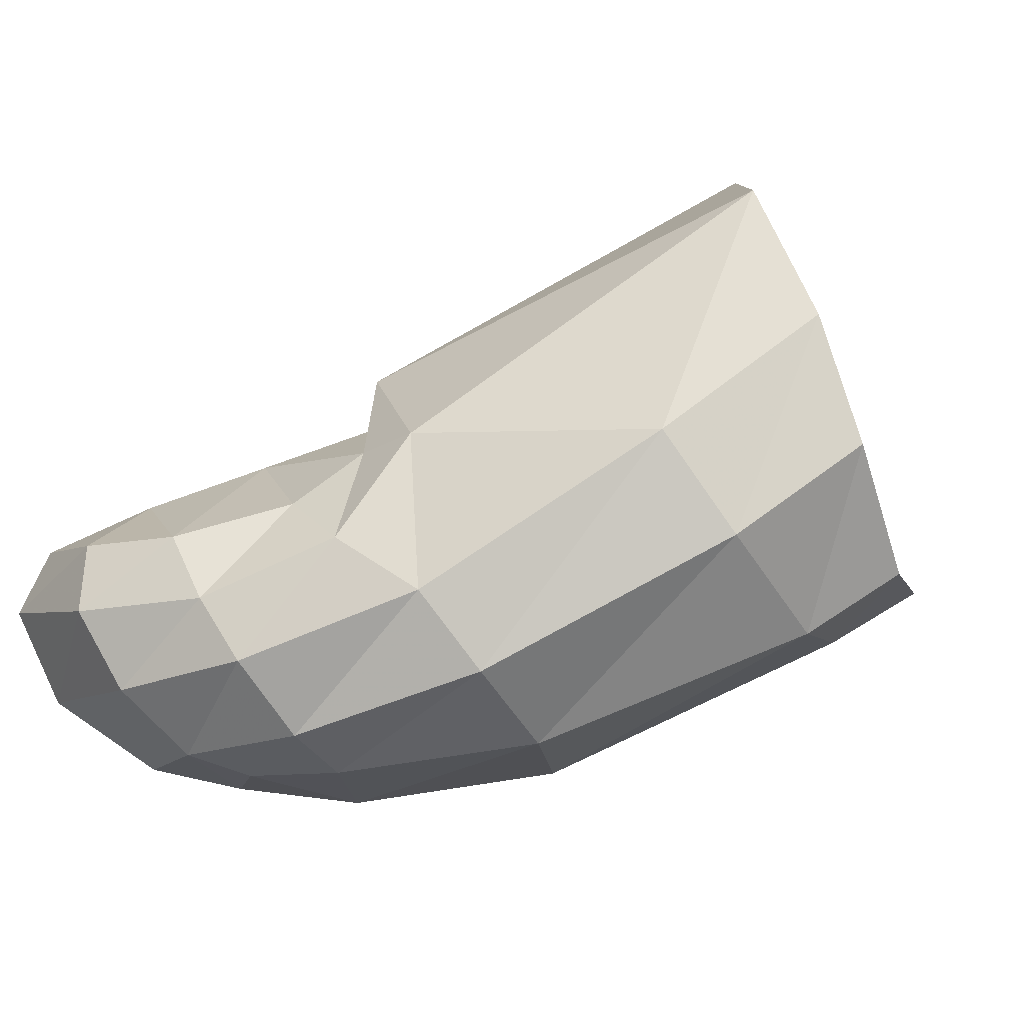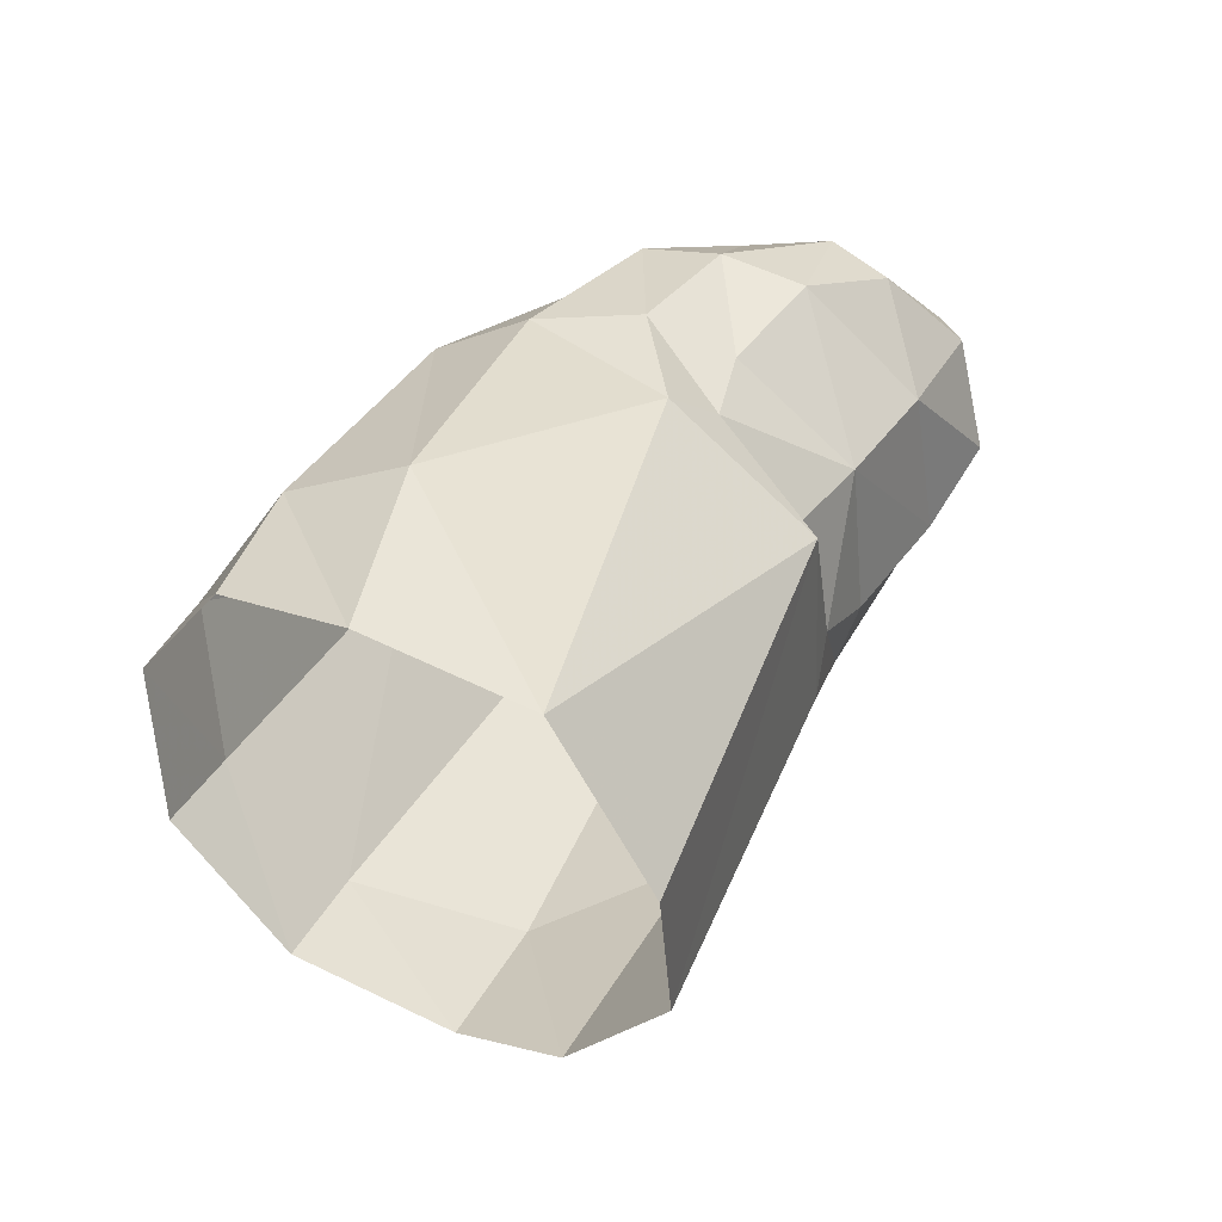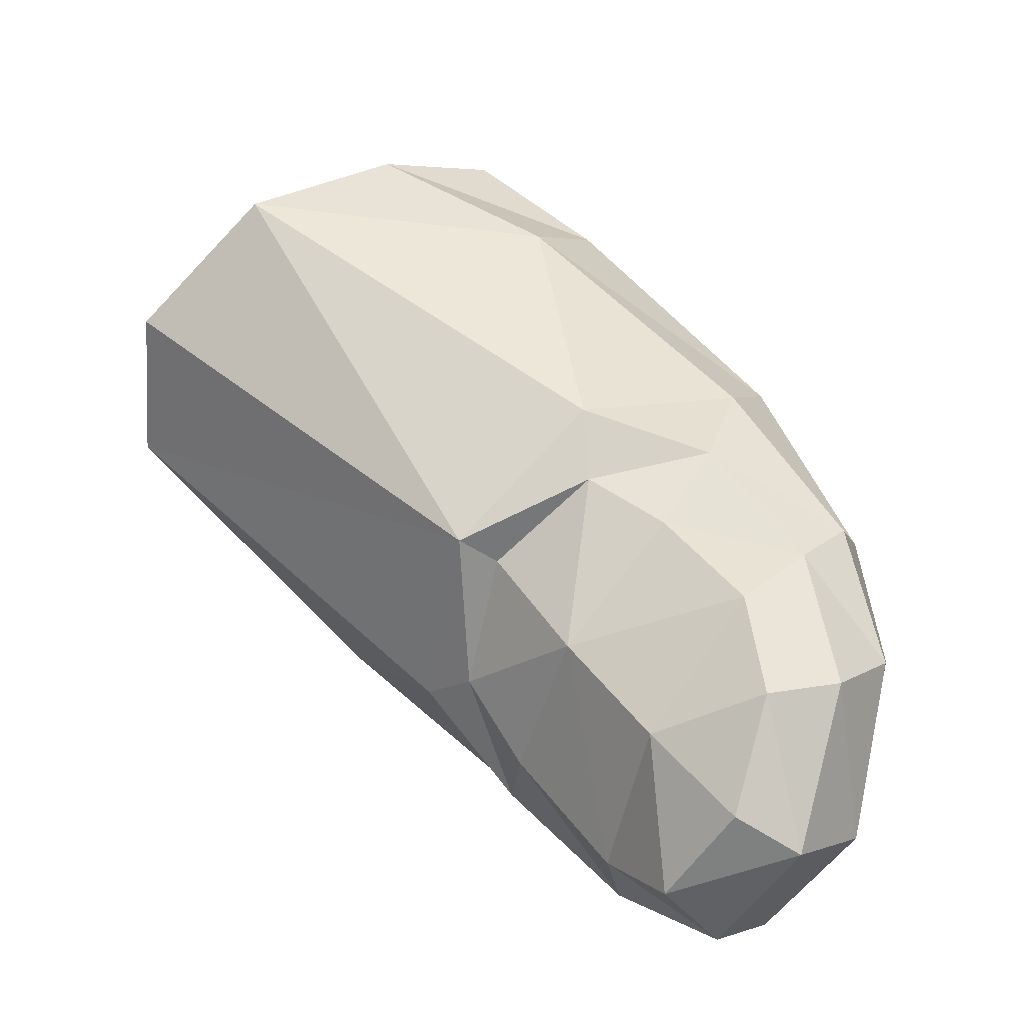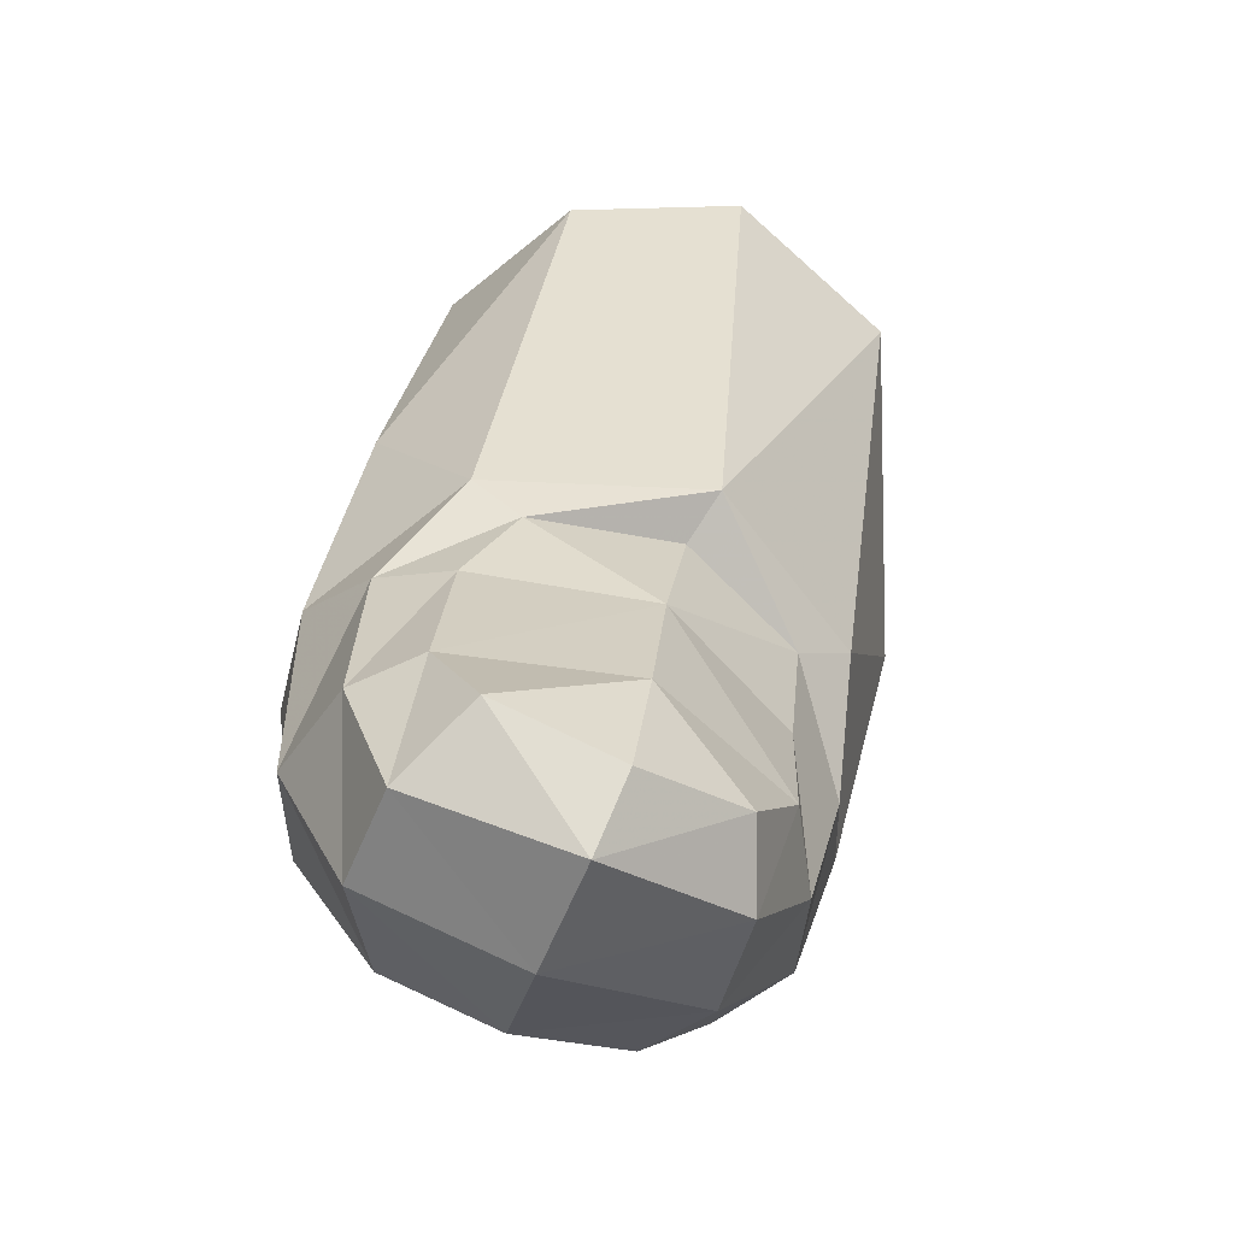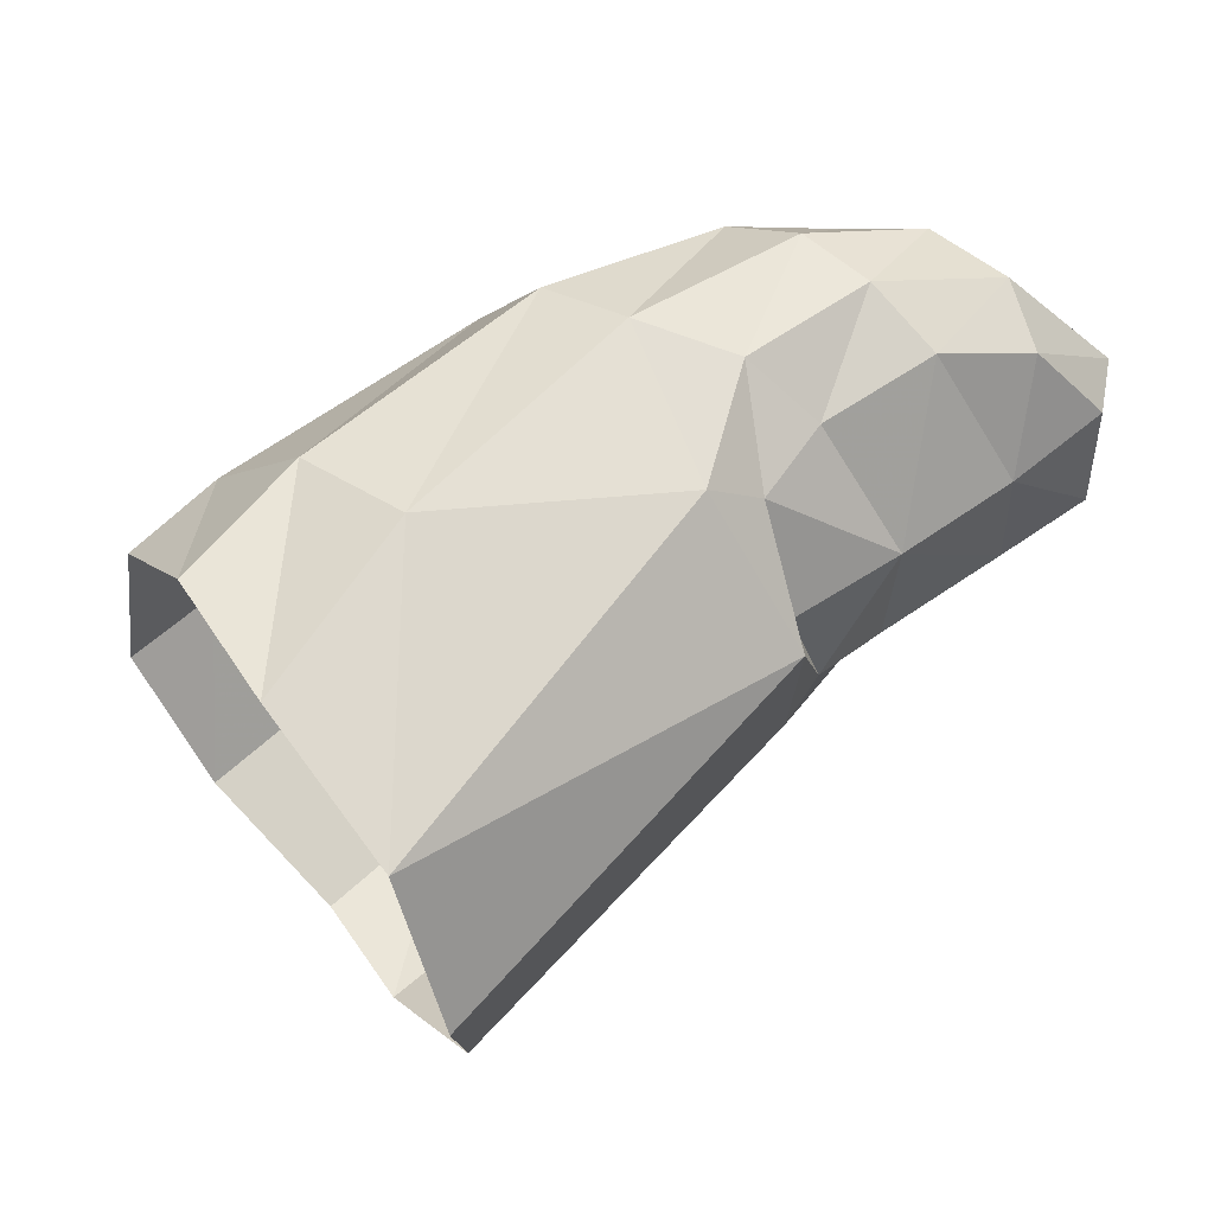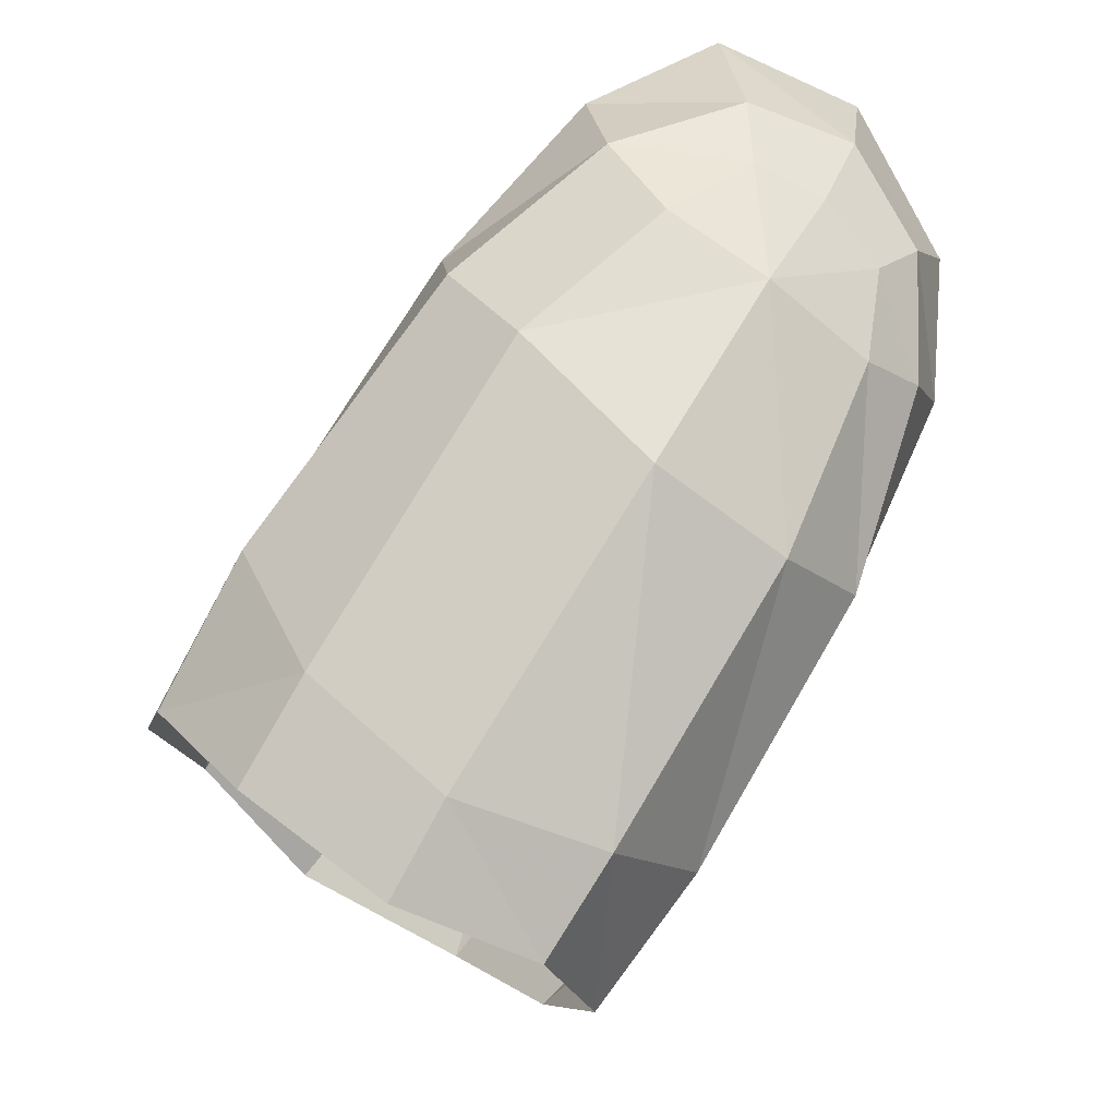
<metadata>
{"format":"obj","ext":"obj","renderer":"f3d","projection":"perspective","resolution":1024,"background":"white","views":[{"elev":52.5,"azim":123.9,"up":"+Y"},{"elev":52.9,"azim":-98.3,"up":"+Y"},{"elev":34.4,"azim":13.2,"up":"+Y"},{"elev":63.9,"azim":82.3,"up":"+Z"},{"elev":79.8,"azim":-74.7,"up":"+Y"},{"elev":-56.7,"azim":32.7,"up":"+Z"}]}
</metadata>
<code>
v -0.002829 0.00928 0.005207
v -0.007041 0.004632 0.008141
v -0.007409 -0.001558 0.008543
v -0.006149 -0.006155 0.005106
v -0.003473 -0.008363 0.001689
v 0.001442 0.009009 -0.000302
v 0.004832 0.007145 -0.004392
v 0.005961 0.002123 -0.007329
v 0.008865 0.007629 0.002275
v 0.0128 0.005057 0.01154
v 0.01671 -0.011 0.02187
v 0.0114 -0.009938 0.01813
v 0.01197 -0.00732 0.01908
v 0.01634 -0.008441 0.02285
v 0.007473 -0.006523 0.01643
v 0.009384 -0.005098 0.01713
v 0.01019 -4.4e-05 0.01552
v 0.01379 -0.001236 0.01879
v 0.01347 0.003101 0.01351
v 0.01674 0.00234 0.01472
v 0.0177 -0.002252 0.0221
v 0.01902 -0.007171 0.02536
v 0.0214 -0.003342 0.02476
v 0.02102 -0.009995 0.02444
v 0.00883 0.00128 0.01629
v 0.002788 -0.009444 0.01126
v 0.01065 -0.01227 0.01499
v 0.01764 -0.01329 0.01867
v 0.02255 -0.01159 0.02156
v 0.01193 -0.01353 0.0105
v 0.01855 -0.01335 0.01396
v 0.0232 -0.01118 0.01605
v 0.01414 -0.01221 0.006141
v 0.0198 -0.01157 0.01038
v 0.00342 -0.008664 -0.001448
v 0.001598 -0.01076 0.004806
v 0.02271 -0.01026 0.01318
v 0.02393 -0.004793 0.02465
v 0.02574 -0.006593 0.02126
v 0.01797 0.003807 0.01158
v 0.02044 0.001751 0.01804
v 0.02233 0.001975 0.01512
v 0.01826 0.003891 0.007344
v 0.02359 0.001412 0.01231
v 0.0245 -0.000215 0.01996
v 0.02193 0.000108 0.02161
v -0.000221 -0.007174 -0.003674
v 0.003027 -0.002742 -0.007187
v 0.006212 -0.004142 -0.005227
v 0.01647 -0.007409 0.002099
v 0.009601 0.000727 -0.005367
v 0.01017 0.005433 -0.002006
v 0.01903 0.002012 0.003915
v 0.0184 -0.002022 0.001624
v 0.02394 -0.001124 0.009501
v 0.02318 -0.003694 0.008119
v 0.02185 -0.008239 0.008416
v 0.02587 -0.003757 0.01369
v 0.02595 -0.001458 0.01674
v 0.02564 -0.007563 0.01624
v 0.02471 -0.004979 0.01152
v 0.02423 -0.007815 0.01273
f 6 1 9
f 9 1 10
f 14 13 11
f 11 13 12
f 13 16 12
f 12 16 15
f 13 18 16
f 16 18 17
f 20 19 18
f 18 19 17
f 21 18 14
f 14 18 13
f 23 21 22
f 22 21 14
f 11 24 14
f 14 24 22
f 17 25 16
f 16 25 15
f 2 3 25
f 25 3 15
f 15 3 26
f 26 3 4
f 12 15 27
f 27 15 26
f 11 12 28
f 28 12 27
f 17 19 25
f 25 19 10
f 2 25 1
f 1 25 10
f 24 11 29
f 29 11 28
f 30 31 27
f 27 31 28
f 31 32 28
f 28 32 29
f 33 34 30
f 30 34 31
f 30 36 33
f 33 36 35
f 32 31 37
f 37 31 34
f 27 26 30
f 30 26 36
f 5 36 4
f 4 36 26
f 29 39 24
f 24 39 38
f 24 38 22
f 22 38 23
f 10 19 40
f 40 19 20
f 41 42 20
f 20 42 40
f 40 43 10
f 10 43 9
f 42 44 40
f 40 44 43
f 42 41 45
f 45 41 46
f 23 38 46
f 46 38 45
f 20 18 41
f 41 18 21
f 41 21 46
f 46 21 23
f 48 49 47
f 47 49 35
f 49 50 35
f 35 50 33
f 51 49 8
f 8 49 48
f 36 5 35
f 35 5 47
f 52 51 7
f 7 51 8
f 7 6 52
f 52 6 9
f 52 9 53
f 53 9 43
f 53 54 52
f 52 54 51
f 55 56 53
f 53 56 54
f 54 50 51
f 51 50 49
f 50 54 57
f 57 54 56
f 44 55 43
f 43 55 53
f 55 44 58
f 58 44 59
f 60 62 58
f 58 62 61
f 56 55 61
f 61 55 58
f 58 59 60
f 60 59 39
f 38 39 45
f 45 39 59
f 44 42 59
f 59 42 45
f 50 57 33
f 33 57 34
f 62 37 57
f 57 37 34
f 62 57 61
f 61 57 56
f 60 32 62
f 62 32 37
f 39 29 60
f 60 29 32

</code>
